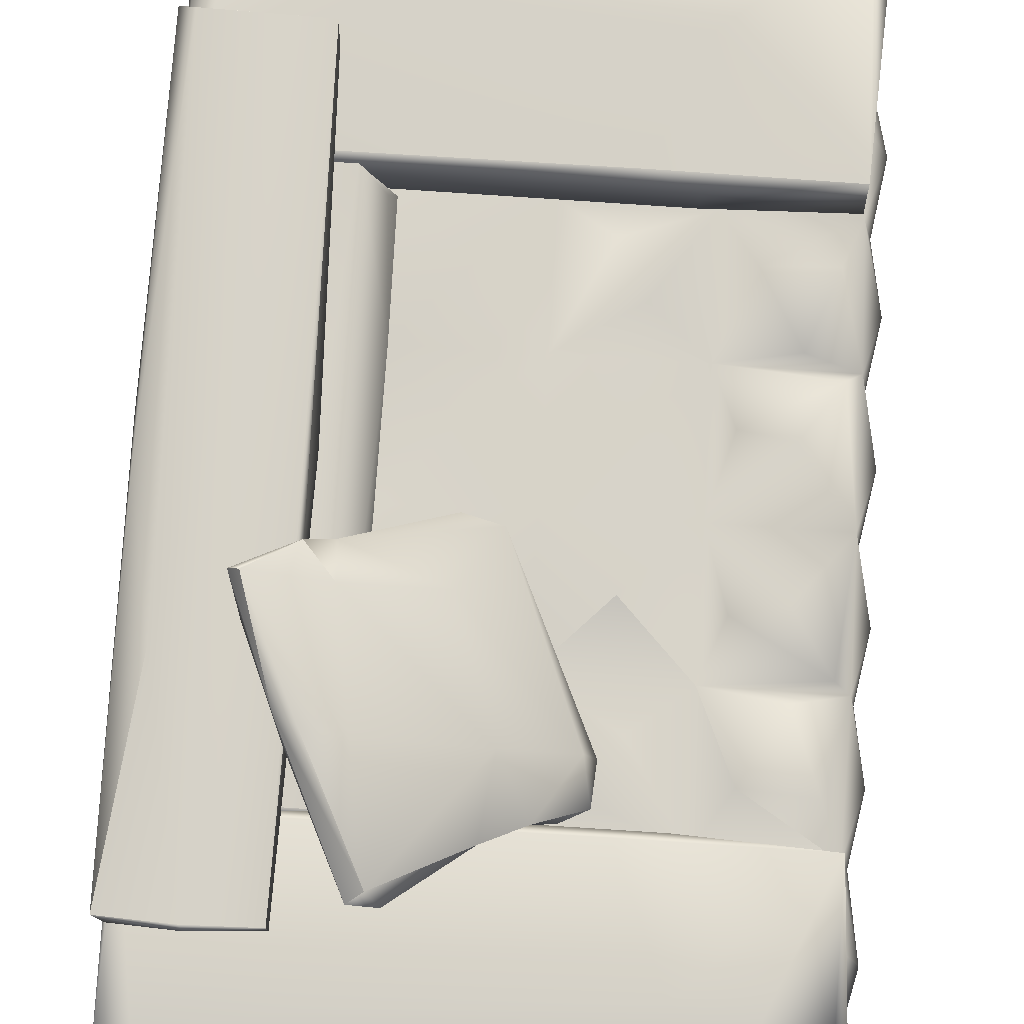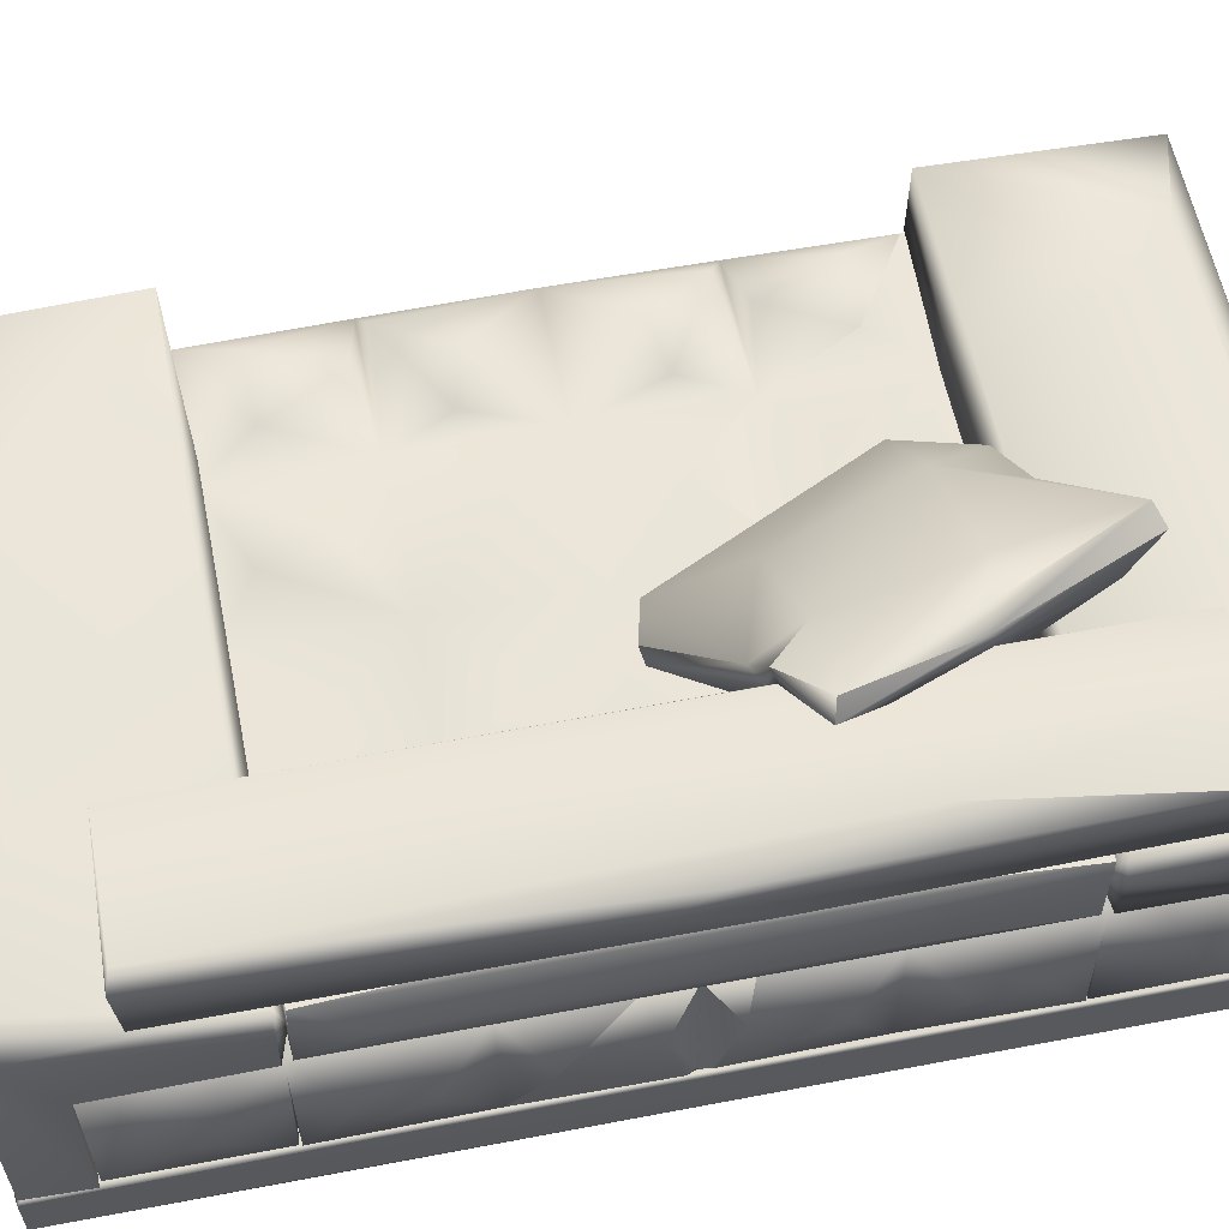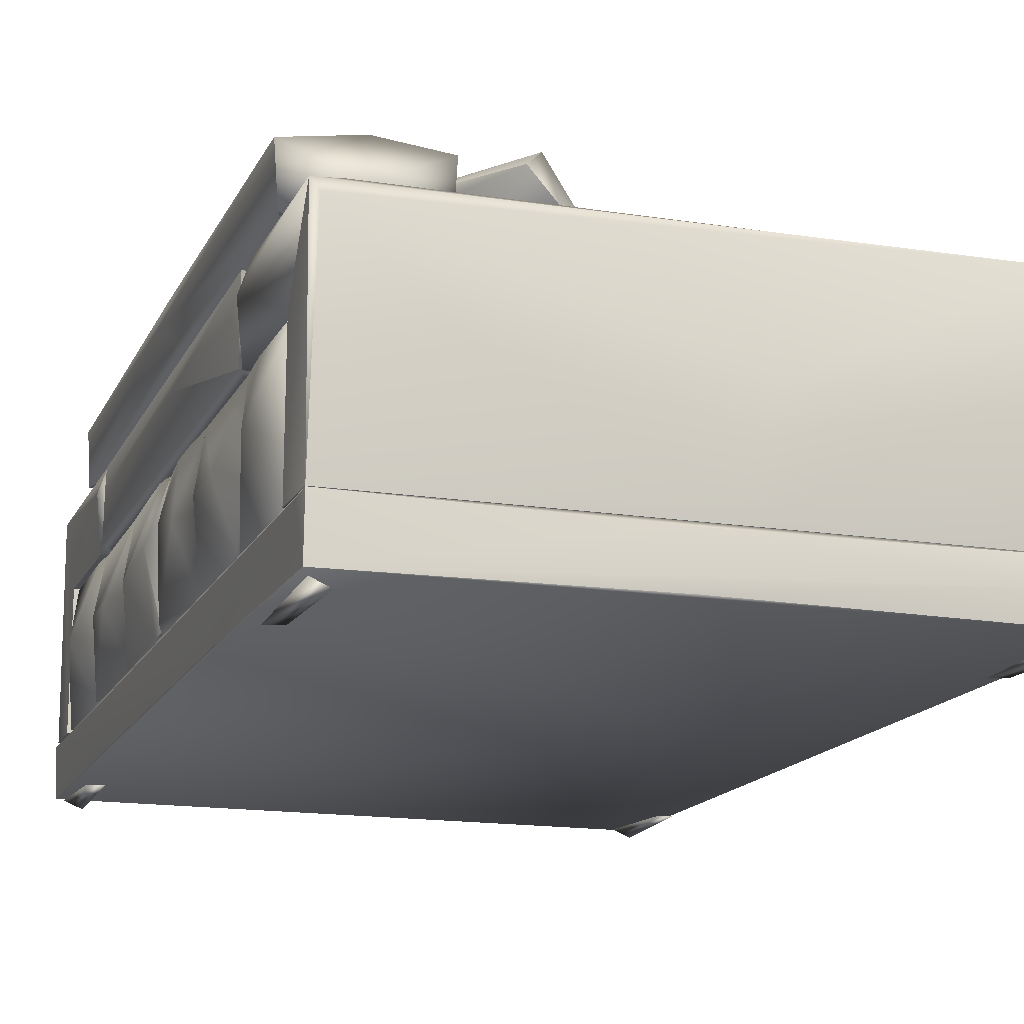
<metadata>
{"format":"obj","ext":"obj","renderer":"f3d","projection":"perspective","resolution":1024,"background":"white","views":[{"elev":77.4,"azim":3.6,"up":"+Y"},{"elev":58.4,"azim":-101.3,"up":"+Y"},{"elev":-15.4,"azim":-18.5,"up":"+Y"}]}
</metadata>
<code>
g
v 0.457 -0.294 0.751
v 0.442 -0.304 0.538
v 0.443 -0.309 0.73
v 0.413 -0.306 0.537
v 0.416 -0.297 0.732
v -0.437 -0.304 0.538
v -0.436 -0.309 0.73
v -0.466 -0.306 0.537
v -0.464 -0.297 0.732
v 0.442 -0.304 -0.538
v 0.413 -0.306 -0.537
v 0.443 -0.309 -0.73
v 0.416 -0.297 -0.732
v -0.437 -0.304 -0.538
v -0.466 -0.306 -0.537
v -0.436 -0.309 -0.73
v -0.464 -0.297 -0.732
v 0.461 -0.209 0.75
v 0.46 -0.289 0.656
v 0.46 -0.214 0.164
v 0.467 -0.251 0.148
v 0.46 -0.289 -0.328
v 0.465 -0.214 -0.738
v 0.46 -0.294 -0.754
v 0.451 -0.207 -0.745
v -0.473 -0.207 0.749
v -0.475 -0.208 0.661
v 0.451 -0.207 0.663
v 0.45 -0.208 0.748
v -0.474 0.013 0.661
v 0.031 0.013 0.661
v -0.473 0.013 0.444
v 0.455 0.017 0.444
v 0.448 0.141 0.443
v 0.153 0.149 0.443
v -0.468 0.145 0.444
v -0.482 0.102 0.443
v -0.475 0.134 0.746
v 0.443 0.136 0.75
v 0.467 0.102 0.722
v 0.464 0.043 0.68
v 0.443 0.015 0.662
v 0.235 0.154 0.643
v -0.22 0.153 0.68
v -0.427 0.148 0.719
v 0.325 0.147 0.72
v -0.473 -0.207 -0.749
v -0.475 -0.208 -0.661
v 0.451 -0.207 -0.663
v 0.45 -0.208 -0.748
v -0.474 0.013 -0.661
v 0.031 0.013 -0.661
v -0.473 0.013 -0.444
v 0.455 0.017 -0.444
v 0.448 0.141 -0.443
v 0.153 0.149 -0.443
v -0.468 0.145 -0.444
v -0.482 0.102 -0.443
v -0.475 0.134 -0.746
v -0.427 0.148 -0.719
v 0.235 0.154 -0.643
v -0.22 0.153 -0.68
v 0.325 0.147 -0.72
v 0.443 0.136 -0.75
v 0.467 0.102 -0.722
v 0.443 0.015 -0.662
v 0.464 0.043 -0.68
v -0.476 0.243 0.586
v -0.367 0.258 0.592
v -0.477 0.242 0.019
v -0.434 0.26 0.254
v -0.448 0.254 -0.59
v -0.473 0.241 -0.596
v -0.262 0.248 -0.588
v -0.266 0.151 -0.586
v -0.47 0.152 -0.588
v -0.391 0.135 -0.207
v -0.484 0.213 -0.047
v -0.479 0.162 0.094
v -0.47 0.153 0.588
v -0.266 0.15 0.586
v -0.398 0.14 0.432
v -0.298 0.141 -0.207
v -0.261 0.248 0.589
v -0.298 0.261 0.056
v -0.367 0.267 -0.188
v -0.254 0.236 0.094
v -0.25 0.17 -0.028
v 0.364 -0.25 0.758
v -0.041 -0.214 0.752
v -0.041 -0.289 0.752
v -0.475 -0.294 0.754
v -0.473 -0.208 0.75
v 0.455 -0.214 -0.75
v 0.328 -0.212 -0.755
v -0.041 -0.289 -0.752
v -0.476 -0.214 -0.751
v -0.448 -0.255 -0.757
v -0.473 -0.292 -0.751
v -0.465 0.116 0.755
v 0.001 -0.189 0.76
v -0.293 -0.045 0.769
v 0.371 -0.045 0.765
v 0.467 -0.199 0.711
v 0.057 -0.045 0.771
v -0.465 0.116 -0.755
v 0.467 -0.199 -0.711
v 0.371 -0.045 -0.765
v 0.057 -0.045 -0.771
v 0.001 -0.189 -0.76
v -0.293 -0.045 -0.769
v -0.474 0.019 0.428
v -0.185 0.018 0.429
v -0.462 0.016 0.412
v -0.463 0.013 -0.017
v -0.201 0.013 0.017
v -0.229 0.14 0.43
v -0.183 0.067 0.342
v -0.183 0.018 -0.429
v -0.461 0.018 -0.43
v -0.23 0.14 -0.43
v -0.192 0.077 -0.41
v -0.178 0.068 -0.205
v -0.191 0.101 0.137
v -0.474 0.14 0.429
v -0.483 0.079 0.414
v -0.494 0.078 0.137
v -0.474 0.023 -0.431
v -0.488 0.084 -0.344
v -0.472 0.139 -0.429
v -0.26 0.147 0.068
v -0.452 0.147 0.017
v -0.476 -0.29 0.36
v -0.476 -0.213 0.72
v -0.474 -0.214 -0.36
v -0.474 -0.289 -0.36
v -0.341 0.286 0.156
v -0.323 0.313 0.161
v -0.252 0.269 0.11
v -0.263 0.25 0.117
v -0.243 0.214 0.111
v -0.214 0.215 0.096
v -0.086 0.027 0.018
v -0.066 0.04 0.013
v -0.035 0.033 0.043
v -0.005 0.038 0.028
v -0.206 0.278 0.164
v -0.063 0.175 0.144
v -0.175 0.291 0.356
v 0.114 0.091 0.332
v 0.003 0.197 0.347
v 0.133 0.039 0.331
v 0.043 0.013 0.222
v 0.105 0.037 0.367
v 0.128 0.038 0.396
v 0.085 0.026 0.417
v 0.052 0.14 0.432
v -0.012 0.137 0.433
v -0.014 0.161 0.464
v -0.061 0.153 0.495
v -0.126 0.218 0.554
v -0.143 0.287 0.541
v -0.167 0.263 0.556
v -0.238 0.301 0.348
v -0.271 0.288 0.331
v -0.32 0.272 0.218
v -0.226 0.153 0.113
v -0.142 0.033 0.115
v 0.04 0.018 0.312
v -0.018 0.034 0.317
v -0.24 0.156 0.17
v -0.252 0.234 0.268
v -0.114 0.021 0.23
v 0.038 0.018 0.418
v -0.189 0.217 0.505
v -0.26 0.259 0.362
v -0.236 0.17 0.345
v -0.174 0.071 0.246
v -0.188 0.133 0.428
v -0.067 0.033 0.388
v 0.446 -0.214 0.666
v 0.457 -0.208 0.441
v 0.448 -0.017 0.666
v 0.476 -0.09 0.658
v 0.498 -0.094 0.568
v 0.454 0.008 0.662
v 0.467 0.01 0.558
v 0.256 0.011 0.66
v 0.353 0.029 0.544
v 0.458 0.006 0.441
v 0.258 0.01 0.44
v 0.194 0.031 0.536
v 0.137 0.025 0.475
v 0.122 0.031 0.385
v 0.315 0.03 0.356
v 0.258 0.009 0.221
v 0.166 0.033 0.296
v 0.035 0.01 0.441
v 0.036 0.01 0.22
v 0.146 0.037 0.111
v -0.074 0.037 0.331
v -0.188 0.01 0.221
v -0.074 0.037 0.111
v -0.184 0.009 0.441
v -0.069 0.036 0.544
v -0.183 0.011 0.659
v 0.034 0.012 0.66
v 0.116 0.031 0.592
v -0.005 -0.017 0.664
v -0.183 -0.017 0.662
v -0.21 0.022 0.579
v -0.325 0.034 0.541
v -0.305 0.035 0.324
v -0.427 0.028 0.358
v -0.231 0.028 0.089
v -0.466 0.009 0.222
v -0.365 0.029 0.146
v -0.465 0.018 0.06
v -0.463 0.009 0
v -0.487 -0.068 0.046
v -0.476 -0.19 0.016
v -0.184 0.009 0.001
v -0.467 -0.205 0
v -0.468 -0.198 -0.001
v -0.469 -0.199 0
v -0.488 -0.076 -0.042
v -0.465 0.018 -0.06
v -0.473 -0.203 -0.015
v -0.492 -0.095 -0.158
v -0.47 -0.204 -0.217
v -0.223 0.02 -0.032
v -0.365 0.029 -0.146
v -0.466 0.009 -0.222
v -0.217 0.023 -0.138
v -0.188 0.01 -0.221
v -0.184 0.009 -0.441
v -0.305 0.035 -0.324
v -0.074 0.037 -0.331
v 0.036 0.01 -0.22
v -0.074 0.037 -0.111
v 0.035 0.01 -0.441
v 0.166 0.033 -0.296
v 0.122 0.031 -0.385
v 0.258 0.009 -0.221
v 0.258 0.01 -0.44
v 0.137 0.025 -0.475
v 0.194 0.031 -0.536
v 0.256 0.011 -0.66
v 0.116 0.031 -0.592
v 0.353 0.029 -0.544
v -0.069 0.036 -0.544
v 0.034 0.012 -0.66
v 0.454 0.008 -0.662
v 0.448 -0.017 -0.666
v -0.005 -0.017 -0.664
v -0.183 0.011 -0.659
v -0.183 -0.017 -0.662
v -0.447 -0.017 -0.665
v -0.21 0.022 -0.579
v -0.427 0.028 -0.358
v -0.465 0.009 -0.441
v -0.494 -0.098 -0.291
v -0.473 -0.099 -0.219
v -0.447 -0.207 -0.094
v -0.472 -0.203 -0.439
v -0.447 -0.207 -0.441
v -0.47 -0.204 -0.443
v -0.447 -0.207 -0.663
v -0.47 -0.203 -0.658
v -0.496 -0.094 -0.546
v -0.466 0.011 -0.661
v -0.465 0.017 -0.496
v -0.325 0.034 -0.541
v -0.492 -0.095 -0.378
v 0.036 0.009 0
v 0.258 0.008 0
v 0.146 0.037 -0.111
v 0.315 0.03 -0.356
v 0.458 0.006 -0.441
v 0.467 0.01 -0.558
v 0.498 -0.094 -0.568
v 0.476 -0.09 -0.658
v 0.428 0.026 -0.363
v 0.382 0.023 -0.24
v 0.464 0.002 -0.221
v 0.44 0.018 -0.205
v 0.295 0.026 -0.127
v 0.376 0.036 -0.111
v 0.295 0.026 0.127
v 0.376 0.036 0.111
v 0.44 0.018 0.205
v 0.464 0.002 0.221
v 0.463 0.006 0
v 0.478 -0.089 -0.22
v 0.498 -0.092 -0.331
v 0.477 -0.084 -0.441
v 0.49 -0.143 -0.52
v 0.457 -0.208 -0.441
v 0.446 -0.214 -0.666
v 0.441 -0.207 -0.221
v 0.466 -0.202 -0.23
v 0.462 -0.204 -0.218
v 0.467 -0.202 -0.018
v 0.498 -0.092 -0.111
v 0.479 -0.116 0
v 0.441 -0.207 0
v 0.467 -0.202 0.018
v 0.462 -0.204 0.218
v 0.441 -0.207 0.221
v 0.466 -0.202 0.23
v 0.478 -0.089 0.22
v 0.498 -0.092 0.111
v -0.447 -0.017 0.665
v -0.466 0.011 0.661
v -0.47 -0.203 0.659
v -0.447 -0.207 0.663
v -0.496 -0.094 0.546
v -0.465 0.017 0.496
v -0.47 -0.204 0.443
v -0.447 -0.207 0.441
v -0.472 -0.203 0.439
v -0.466 -0.208 0.219
v -0.494 -0.098 0.291
v -0.473 -0.099 0.219
v -0.492 -0.095 0.378
v -0.465 0.009 0.441
v -0.492 -0.095 0.158
v 0.382 0.023 0.24
v 0.498 -0.092 0.331
v 0.428 0.026 0.363
v 0.477 -0.084 0.441
v 0.49 -0.143 0.52
v 0.21 -0.207 -0.045
v -0.47 -0.207 -0.743
v 0.21 -0.296 0.029
v -0.446 0.05 0.43
v -0.256 0.112 0.428
v 0.228 0.105 0.428
v 0.228 0.039 0.43
v -0.446 0.05 -0.43
v -0.256 0.112 -0.428
v 0.228 0.105 -0.428
v 0.228 0.039 -0.43
v -0.34 0.08 0.44
v -0.34 0.08 -0.44
v -0.366 0.199 0.596
g
f 2 3 4
f 5 4 3
f 4 5 2
f 3 2 5
f 6 7 8
f 9 8 7
f 8 9 6
f 7 6 9
f 10 11 12
f 13 12 11
f 11 10 13
f 12 13 10
f 14 15 16
f 17 16 15
f 15 14 17
f 16 17 14
f 1 19 18
f 18 21 20
f 21 18 19
f 19 22 21
f 23 20 21
f 21 22 23
f 24 23 22
f 25 23 24
f 27 28 26
f 29 26 28
f 30 37 32
f 30 38 37
f 32 31 30
f 42 31 33
f 32 33 31
f 41 42 33
f 41 33 40
f 33 34 40
f 34 39 40
f 43 34 35
f 36 44 35
f 43 35 44
f 44 36 45
f 37 38 36
f 36 38 45
f 44 45 46
f 43 44 46
f 34 43 46
f 46 39 34
f 46 45 38
f 38 39 46
f 48 47 49
f 50 49 47
f 51 53 58
f 51 58 59
f 58 57 59
f 57 60 59
f 61 62 56
f 57 56 62
f 62 60 57
f 62 63 60
f 61 63 62
f 61 56 55
f 55 63 61
f 63 55 64
f 55 65 64
f 54 65 55
f 67 54 66
f 67 65 54
f 59 63 64
f 63 59 60
f 66 54 52
f 53 51 52
f 53 52 54
f 70 68 71
f 73 70 72
f 72 70 71
f 70 73 78
f 73 76 78
f 79 78 76
f 78 68 70
f 68 78 80
f 79 80 78
f 80 82 81
f 80 79 76
f 76 77 80
f 75 77 76
f 77 75 83
f 82 80 77
f 77 83 82
f 81 82 83
f 83 75 81
f 68 69 71
f 85 69 84
f 69 86 71
f 69 85 86
f 71 86 72
f 72 86 74
f 85 74 86
f 87 88 74
f 75 74 88
f 75 88 81
f 85 84 74
f 87 84 88
f 87 74 84
f 81 88 84
f 1 18 89
f 18 90 89
f 91 1 89
f 89 92 91
f 92 89 90
f 93 92 90
f 24 94 25
f 94 24 95
f 95 24 96
f 95 96 98
f 96 99 98
f 98 97 95
f 99 97 98
f 30 27 38
f 26 38 27
f 100 38 26
f 101 102 26
f 100 26 102
f 26 29 101
f 101 29 103
f 28 104 29
f 28 27 42
f 31 27 30
f 104 41 40
f 100 39 38
f 105 100 102
f 102 101 105
f 100 105 39
f 105 101 103
f 103 39 105
f 29 39 103
f 39 29 40
f 104 40 29
f 41 104 28
f 28 42 41
f 27 31 42
f 51 59 48
f 47 48 59
f 106 47 59
f 106 59 64
f 107 65 67
f 52 51 48
f 48 66 52
f 49 66 48
f 49 67 66
f 49 50 107
f 67 49 107
f 107 50 65
f 64 65 50
f 50 108 64
f 108 109 64
f 110 108 50
f 47 110 50
f 109 108 110
f 106 64 109
f 109 111 106
f 111 109 110
f 110 47 111
f 106 111 47
f 114 113 112
f 114 115 113
f 116 113 115
f 113 119 118
f 119 113 116
f 120 119 115
f 116 115 119
f 123 119 122
f 123 118 119
f 118 123 124
f 124 117 118
f 117 113 118
f 112 125 126
f 115 114 112
f 127 112 126
f 112 128 115
f 112 127 128
f 115 128 120
f 129 128 127
f 128 129 130
f 121 122 119
f 123 122 121
f 123 121 124
f 117 124 121
f 131 121 132
f 130 132 121
f 130 129 125
f 127 125 129
f 125 132 130
f 127 126 125
f 125 117 132
f 131 132 117
f 131 117 121
f 93 134 92
f 134 133 92
f 133 134 135
f 97 136 133
f 133 135 97
f 97 99 136
f 139 137 138
f 137 139 140
f 140 139 141
f 142 141 139
f 141 142 143
f 144 143 142
f 143 144 145
f 142 146 144
f 147 139 138
f 147 142 139
f 142 148 146
f 148 142 147
f 149 147 138
f 148 150 146
f 151 148 147
f 151 147 149
f 152 146 150
f 152 153 146
f 153 145 146
f 146 145 144
f 153 152 154
f 154 155 156
f 152 155 154
f 156 157 158
f 159 158 157
f 158 159 160
f 161 160 159
f 162 161 159
f 161 162 163
f 156 155 157
f 155 150 157
f 150 155 152
f 150 151 157
f 159 157 151
f 162 159 151
f 148 151 150
f 149 162 151
f 163 162 165
f 164 165 162
f 162 149 164
f 138 137 165
f 138 165 164
f 138 164 149
f 143 167 141
f 167 143 168
f 154 169 153
f 153 169 170
f 168 143 145
f 141 167 171
f 172 140 141
f 166 137 140
f 141 171 172
f 145 153 168
f 153 170 173
f 169 154 170
f 158 174 156
f 161 163 175
f 176 175 163
f 165 176 163
f 176 165 166
f 172 176 166
f 137 166 165
f 140 172 166
f 171 177 172
f 178 167 168
f 168 153 173
f 171 167 177
f 176 172 177
f 177 179 176
f 175 176 179
f 179 161 175
f 161 179 160
f 158 160 179
f 156 170 154
f 170 156 174
f 170 174 180
f 180 174 179
f 158 179 174
f 167 178 177
f 178 179 177
f 180 173 170
f 173 180 179
f 168 173 178
f 179 178 173
f 184 183 181
f 181 185 184
f 183 184 186
f 185 187 184
f 186 184 187
f 186 188 183
f 188 186 189
f 189 186 187
f 190 189 187
f 189 190 191
f 188 189 191
f 188 191 192
f 193 192 191
f 191 190 195
f 196 191 195
f 194 191 197
f 196 197 191
f 194 198 191
f 191 198 193
f 198 194 199
f 197 199 194
f 196 199 197
f 196 200 199
f 199 201 198
f 199 202 201
f 199 203 202
f 198 201 204
f 204 201 202
f 198 204 205
f 206 205 204
f 205 206 207
f 198 205 207
f 193 198 208
f 208 192 193
f 208 188 192
f 208 207 188
f 207 183 188
f 183 207 209
f 206 209 207
f 210 209 206
f 198 207 208
f 211 206 204
f 204 212 211
f 213 204 202
f 216 213 202
f 216 202 217
f 215 217 202
f 218 216 217
f 218 217 215
f 218 215 219
f 219 220 218
f 220 219 221
f 223 221 219
f 225 223 219
f 225 219 224
f 224 219 226
f 219 227 226
f 226 228 224
f 228 226 229
f 228 229 230
f 227 219 231
f 227 231 232
f 229 226 227
f 227 232 233
f 227 233 229
f 232 231 234
f 234 235 232
f 233 232 235
f 219 222 231
f 219 215 222
f 222 215 202
f 202 203 222
f 234 231 222
f 222 235 234
f 233 235 237
f 237 235 236
f 236 235 238
f 235 222 240
f 239 235 240
f 239 238 235
f 239 241 238
f 242 243 239
f 244 242 239
f 241 239 243
f 243 245 241
f 245 246 241
f 246 245 247
f 243 242 245
f 248 247 245
f 249 246 247
f 246 249 241
f 248 245 250
f 241 236 238
f 241 251 236
f 241 252 251
f 241 249 252
f 249 247 248
f 249 248 252
f 248 250 253
f 253 254 248
f 252 248 254
f 254 255 252
f 256 252 255
f 257 256 255
f 251 252 256
f 257 258 256
f 256 236 251
f 259 236 256
f 237 236 260
f 261 260 236
f 233 237 260
f 260 261 233
f 262 263 233
f 263 229 233
f 229 263 230
f 228 230 264
f 230 265 264
f 266 264 265
f 268 266 267
f 267 269 268
f 269 267 270
f 261 267 266
f 261 266 265
f 261 270 267
f 269 270 271
f 272 271 270
f 269 271 268
f 258 268 271
f 271 256 258
f 272 273 271
f 271 273 256
f 259 256 273
f 236 259 273
f 261 236 273
f 272 261 273
f 270 261 272
f 233 261 274
f 274 262 233
f 265 274 261
f 262 265 230
f 262 274 265
f 262 230 263
f 275 203 199
f 199 200 275
f 276 275 200
f 276 200 196
f 275 222 203
f 275 240 222
f 275 239 240
f 239 275 277
f 244 239 277
f 244 245 242
f 244 278 245
f 250 245 279
f 279 280 250
f 250 280 253
f 280 279 281
f 281 282 280
f 245 278 279
f 283 279 278
f 283 278 284
f 285 279 283
f 285 283 284
f 278 244 284
f 244 285 284
f 285 244 286
f 244 287 286
f 288 286 287
f 276 244 277
f 244 276 287
f 276 277 275
f 276 196 289
f 196 291 289
f 290 289 291
f 292 291 196
f 289 290 276
f 293 276 290
f 293 290 291
f 287 276 288
f 293 288 276
f 293 286 288
f 293 285 286
f 294 295 285
f 279 285 295
f 295 296 279
f 296 281 279
f 281 296 297
f 296 298 297
f 281 297 299
f 299 282 281
f 282 299 254
f 299 297 298
f 296 295 298
f 298 295 301
f 295 294 301
f 300 301 294
f 294 302 300
f 298 301 300
f 294 304 302
f 302 304 303
f 304 294 285
f 285 293 304
f 305 304 293
f 304 305 303
f 302 303 300
f 306 300 303
f 308 306 307
f 306 308 309
f 182 309 310
f 309 311 310
f 311 309 308
f 311 308 312
f 308 307 312
f 312 292 311
f 293 291 292
f 292 312 293
f 305 293 312
f 305 306 303
f 305 307 306
f 312 307 305
f 210 206 313
f 314 313 206
f 211 212 206
f 314 206 212
f 314 315 313
f 313 315 316
f 315 314 317
f 318 317 314
f 318 314 212
f 319 316 315
f 316 319 320
f 315 317 319
f 320 321 322
f 223 264 322
f 221 223 322
f 323 324 322
f 323 322 321
f 323 321 325
f 323 216 324
f 216 214 213
f 214 216 326
f 213 214 204
f 326 204 214
f 326 212 204
f 318 212 326
f 317 318 326
f 326 319 317
f 321 326 325
f 216 325 326
f 325 216 323
f 326 321 320
f 326 320 319
f 324 216 327
f 218 327 216
f 327 218 220
f 327 322 324
f 221 322 327
f 221 327 220
f 264 223 228
f 223 224 228
f 225 224 223
f 253 280 282
f 282 254 253
f 195 328 196
f 292 196 328
f 311 292 329
f 329 310 311
f 292 328 330
f 330 328 195
f 330 195 190
f 292 330 190
f 190 329 292
f 329 190 331
f 187 185 190
f 331 190 185
f 185 332 331
f 185 181 332
f 331 332 182
f 181 182 332
f 331 182 329
f 182 310 329
f 93 90 18
f 93 18 333
f 93 334 134
f 135 134 334
f 135 334 97
f 93 333 334
f 95 97 334
f 334 25 95
f 94 95 25
f 20 23 25
f 25 18 20
f 333 25 334
f 333 18 25
f 1 91 92
f 92 133 99
f 136 99 133
f 335 1 92
f 24 1 335
f 22 19 1
f 1 24 22
f 24 99 96
f 24 335 99
f 92 99 335
f 32 37 336
f 37 36 336
f 336 36 337
f 337 36 35
f 338 35 34
f 35 338 337
f 34 33 338
f 339 338 33
f 339 33 32
f 339 32 336
f 336 337 339
f 338 339 337
f 53 340 58
f 58 340 57
f 340 341 57
f 341 56 57
f 342 55 56
f 56 341 342
f 55 342 54
f 343 54 342
f 343 53 54
f 343 340 53
f 340 343 341
f 342 341 343
f 113 117 344
f 112 113 344
f 112 344 125
f 125 344 117
f 119 345 121
f 120 128 345
f 120 345 119
f 128 130 345
f 130 121 345
f 80 81 346
f 81 84 346
f 69 346 84
f 346 69 68
f 80 346 68
f 75 73 74
f 72 74 73
f 76 73 75

</code>
